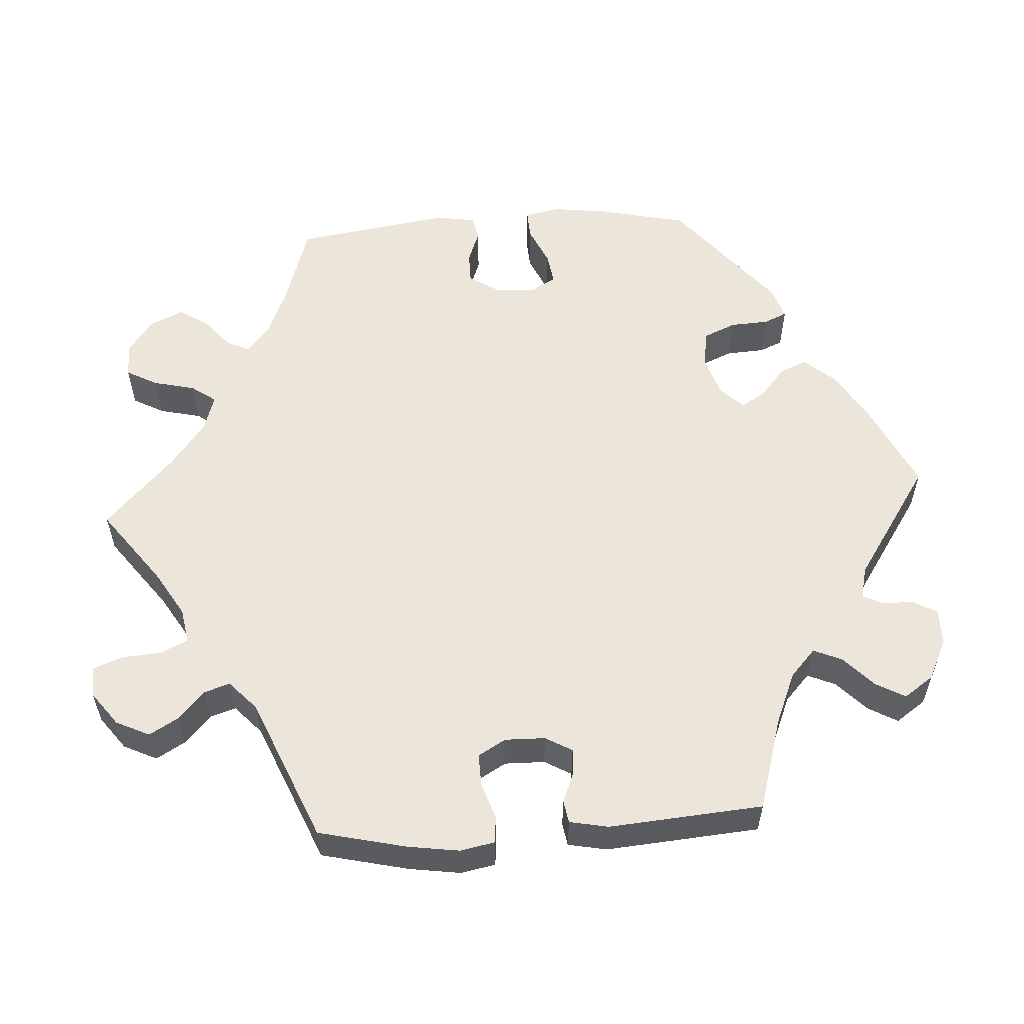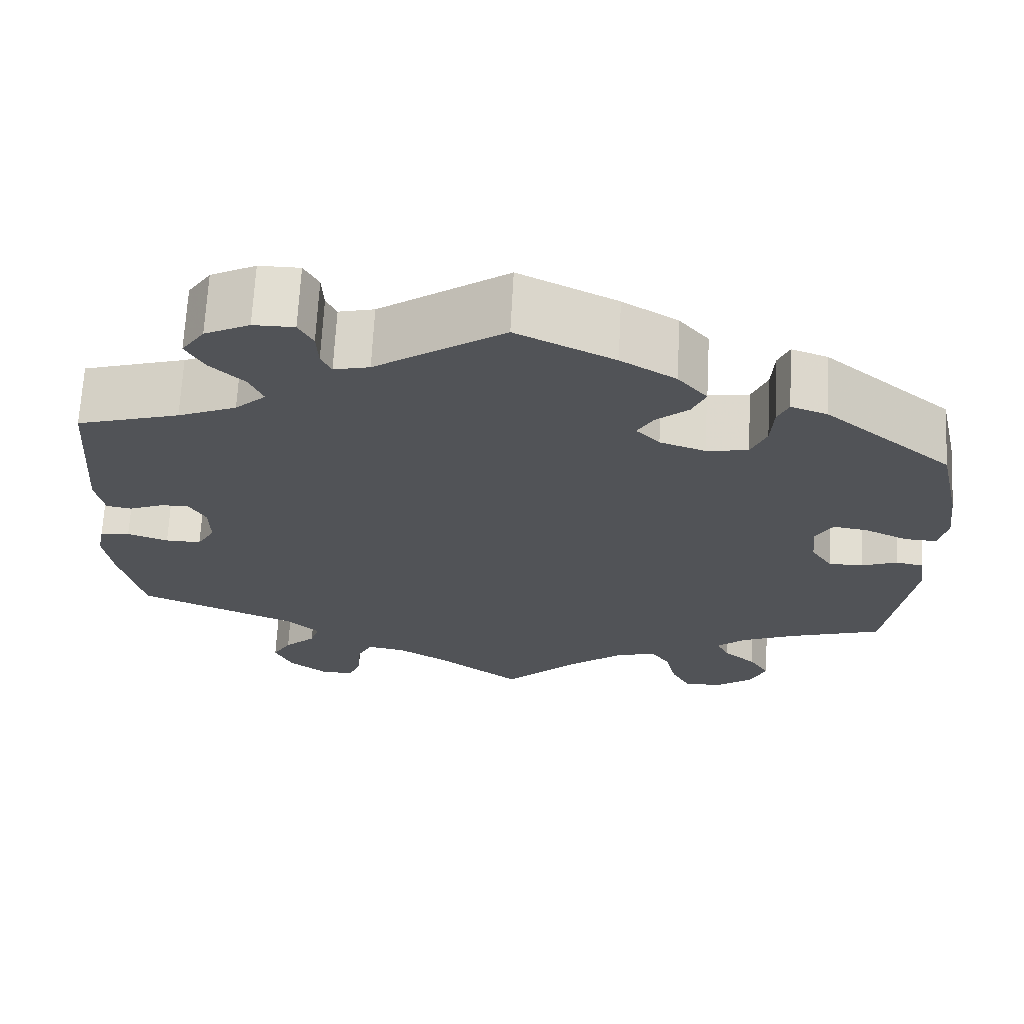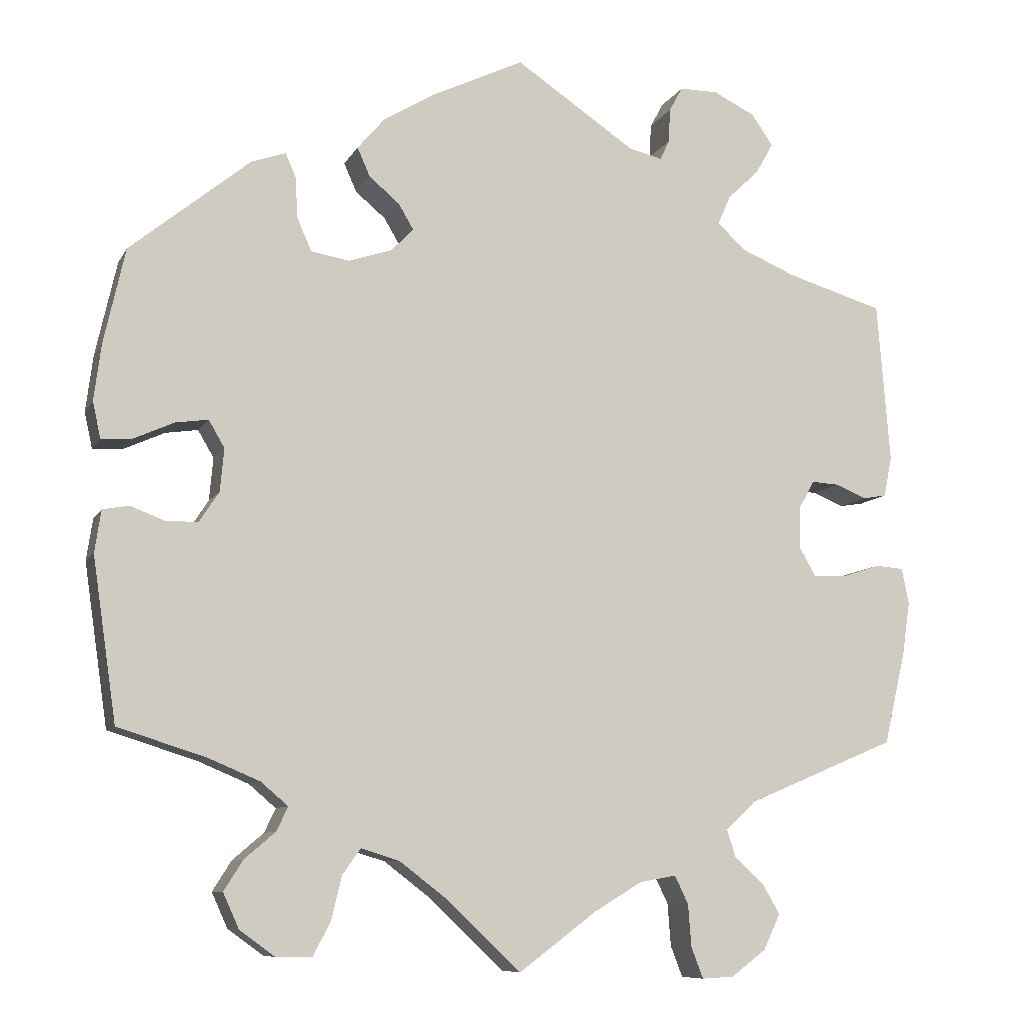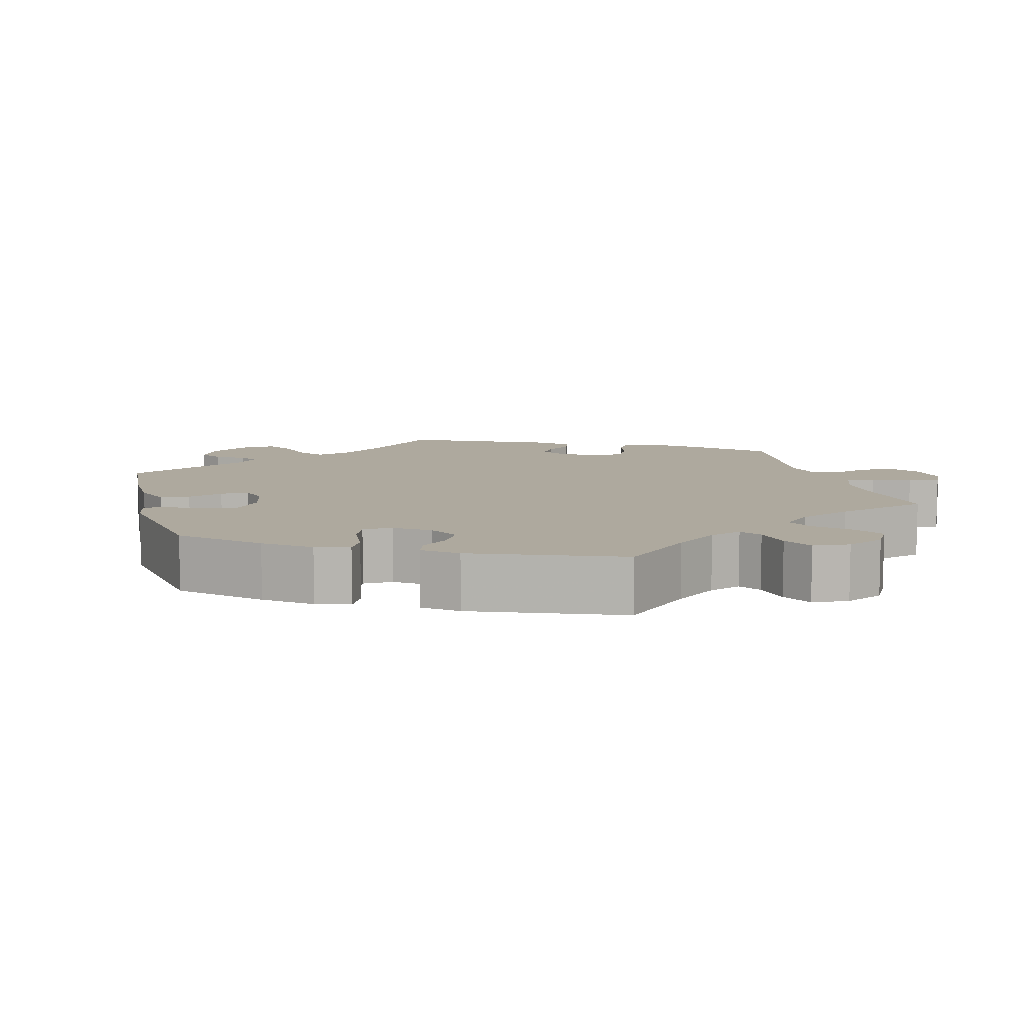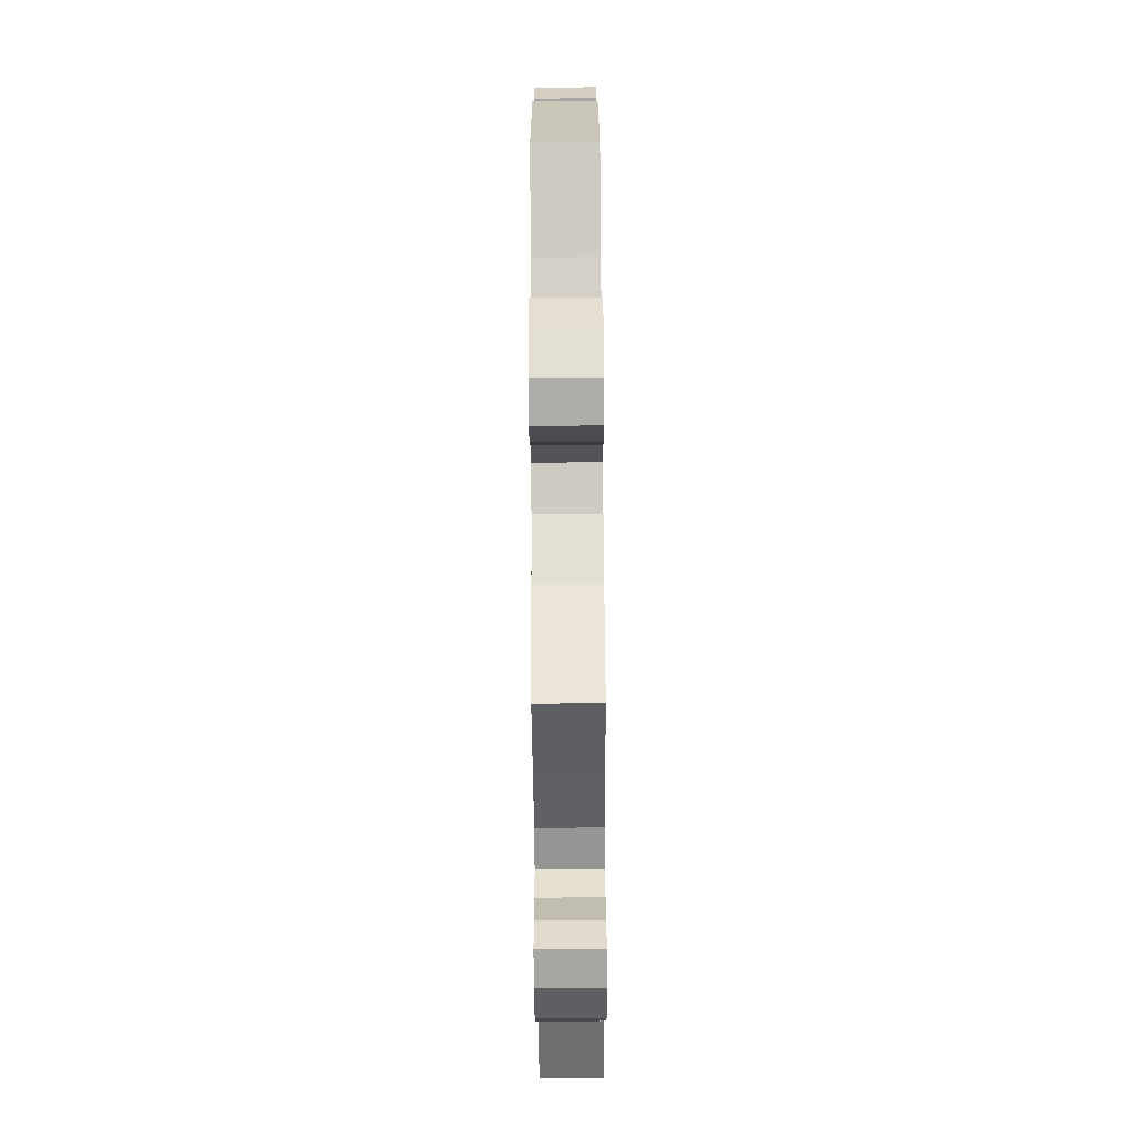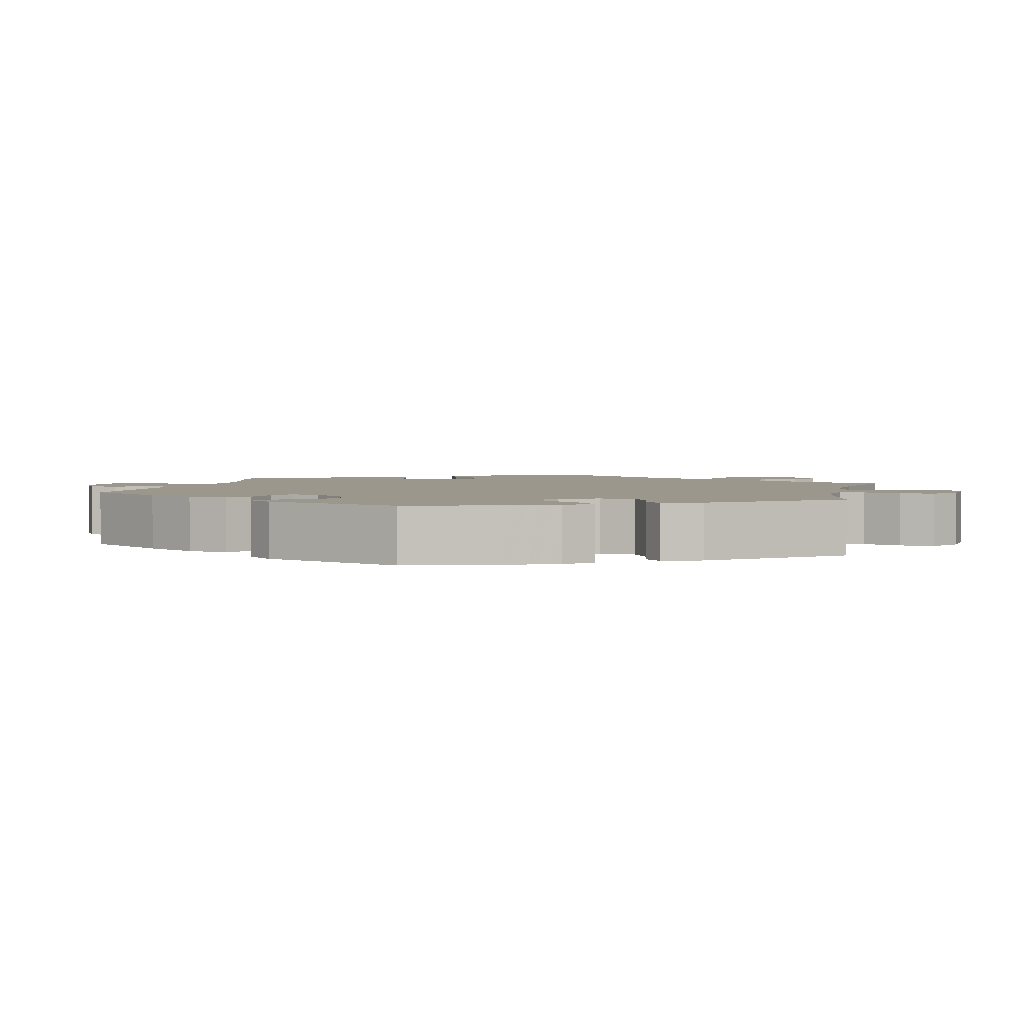
<metadata>
{"format":"obj","ext":"obj","renderer":"f3d","projection":"perspective","resolution":1024,"background":"white","views":[{"elev":56.7,"azim":-93.7,"up":"+Y"},{"elev":67.9,"azim":3.0,"up":"+Z"},{"elev":-8.9,"azim":162.2,"up":"+Z"},{"elev":9.0,"azim":105.1,"up":"+Y"},{"elev":-77.2,"azim":90.4,"up":"+Z"},{"elev":2.8,"azim":73.0,"up":"+Y"}]}
</metadata>
<code>
v -0.38 0.07 0.325
v -0.311 0.07 0.354
v -0.275 0.07 0.387
v -0.291 0.07 0.424
v -0.331 0.07 0.462
v -0.353 0.07 0.501
v -0.326 0.07 0.54
v -0.273 0.07 0.566
v -0.225 0.07 0.566
v -0.208 0.07 0.535
v -0.206 0.07 0.492
v -0.194 0.07 0.467
v -0.152 0.07 0.477
v -0.001 0.07 0.578
v 0.114 0.07 0.523
v 0.179 0.07 0.484
v 0.214 0.07 0.443
v 0.198 0.07 0.407
v 0.16 0.07 0.375
v 0.141 0.07 0.343
v 0.169 0.07 0.314
v 0.223 0.07 0.296
v 0.272 0.07 0.304
v 0.29 0.07 0.346
v 0.293 0.07 0.397
v 0.306 0.07 0.427
v 0.349 0.07 0.412
v 0.5 0.07 0.289
v 0.527 0.07 0.169
v 0.536 0.07 0.098
v 0.526 0.07 0.053
v 0.488 0.07 0.055
v 0.437 0.07 0.078
v 0.396 0.07 0.084
v 0.376 0.07 0.05
v 0.381 0.07 -0.004
v 0.406 0.07 -0.042
v 0.447 0.07 -0.042
v 0.489 0.07 -0.026
v 0.522 0.07 -0.032
v 0.53 0.07 -0.085
v 0.5 0.07 -0.289
v 0.389 0.07 -0.324
v 0.325 0.07 -0.351
v 0.291 0.07 -0.38
v 0.305 0.07 -0.41
v 0.344 0.07 -0.443
v 0.368 0.07 -0.481
v 0.348 0.07 -0.525
v 0.304 0.07 -0.557
v 0.259 0.07 -0.557
v 0.237 0.07 -0.516
v 0.224 0.07 -0.461
v 0.201 0.07 -0.429
v 0.153 0.07 -0.444
v 0.093 0.07 -0.49
v 0 0.07 -0.578
v -0.098 0.07 -0.505
v -0.158 0.07 -0.469
v -0.204 0.07 -0.461
v -0.221 0.07 -0.496
v -0.225 0.07 -0.549
v -0.24 0.07 -0.588
v -0.28 0.07 -0.586
v -0.324 0.07 -0.553
v -0.345 0.07 -0.509
v -0.323 0.07 -0.471
v -0.286 0.07 -0.437
v -0.275 0.07 -0.403
v -0.313 0.07 -0.368
v -0.501 0.07 -0.289
v -0.528 0.07 -0.174
v -0.538 0.07 -0.106
v -0.529 0.07 -0.061
v -0.494 0.07 -0.058
v -0.446 0.07 -0.074
v -0.404 0.07 -0.075
v -0.383 0.07 -0.039
v -0.384 0.07 0.014
v -0.404 0.07 0.049
v -0.438 0.07 0.047
v -0.477 0.07 0.031
v -0.507 0.07 0.036
v -0.517 0.07 0.087
v -0.501 0.07 0.289
v -0.38 0 0.325
v -0.311 0 0.354
v -0.275 0 0.387
v -0.291 0 0.424
v -0.331 0 0.462
v -0.353 0 0.501
v -0.326 0 0.54
v -0.273 0 0.566
v -0.225 0 0.566
v -0.208 0 0.535
v -0.206 0 0.492
v -0.194 0 0.467
v -0.152 0 0.477
v -0.001 0 0.578
v 0.114 0 0.523
v 0.179 0 0.484
v 0.214 0 0.443
v 0.198 0 0.407
v 0.16 0 0.375
v 0.141 0 0.343
v 0.169 0 0.314
v 0.223 0 0.296
v 0.272 0 0.304
v 0.29 0 0.346
v 0.293 0 0.397
v 0.306 0 0.427
v 0.349 0 0.412
v 0.5 0 0.289
v 0.527 0 0.169
v 0.536 0 0.098
v 0.526 0 0.053
v 0.488 0 0.055
v 0.437 0 0.078
v 0.396 0 0.084
v 0.376 0 0.05
v 0.381 0 -0.004
v 0.406 0 -0.042
v 0.447 0 -0.042
v 0.489 0 -0.026
v 0.522 0 -0.032
v 0.53 0 -0.085
v 0.5 0 -0.289
v 0.389 0 -0.324
v 0.325 0 -0.351
v 0.291 0 -0.38
v 0.305 0 -0.41
v 0.344 0 -0.443
v 0.368 0 -0.481
v 0.348 0 -0.525
v 0.304 0 -0.557
v 0.259 0 -0.557
v 0.237 0 -0.516
v 0.224 0 -0.461
v 0.201 0 -0.429
v 0.153 0 -0.444
v 0.093 0 -0.49
v 0 0 -0.578
v -0.098 0 -0.505
v -0.158 0 -0.469
v -0.204 0 -0.461
v -0.221 0 -0.496
v -0.225 0 -0.549
v -0.24 0 -0.588
v -0.28 0 -0.586
v -0.324 0 -0.553
v -0.345 0 -0.509
v -0.323 0 -0.471
v -0.286 0 -0.437
v -0.275 0 -0.403
v -0.313 0 -0.368
v -0.501 0 -0.289
v -0.528 0 -0.174
v -0.538 0 -0.106
v -0.529 0 -0.061
v -0.494 0 -0.058
v -0.446 0 -0.074
v -0.404 0 -0.075
v -0.383 0 -0.039
v -0.384 0 0.014
v -0.404 0 0.049
v -0.438 0 0.047
v -0.477 0 0.031
v -0.507 0 0.036
v -0.517 0 0.087
v -0.501 0 0.289
f 84 85 1
f 81 82 83 84
f 80 81 84 1
f 79 80 1 2
f 78 79 2 3
f 73 74 75 76
f 73 76 77
f 70 71 72 73
f 69 70 73 77
f 65 66 67 68
f 63 64 65 68
f 61 62 63 68
f 60 61 68 69
f 59 60 69 77
f 56 57 58
f 55 56 58 59
f 54 55 59 77
f 50 51 52 53
f 50 53 54
f 49 50 54
f 46 47 48 49
f 45 46 49 54
f 44 45 54 77
f 40 41 42 43
f 38 39 40 43
f 37 38 43 44
f 36 37 44 77
f 30 31 32 33
f 30 33 34
f 29 30 34
f 28 29 34
f 27 28 34 35
f 24 25 26 27
f 23 24 27 35
f 16 17 18 19
f 16 19 20
f 13 14 15 16
f 12 13 16 20
f 8 9 10 11
f 8 11 12
f 7 8 12
f 4 5 6 7
f 3 4 7 12
f 78 3 12 20
f 22 23 35 36
f 21 22 36 77
f 20 21 77 78
f 86 170 169
f 169 168 167 166
f 86 169 166 165
f 87 86 165 164
f 88 87 164 163
f 161 160 159 158
f 162 161 158
f 158 157 156 155
f 162 158 155 154
f 153 152 151 150
f 153 150 149 148
f 153 148 147 146
f 154 153 146 145
f 162 154 145 144
f 143 142 141
f 144 143 141 140
f 162 144 140 139
f 138 137 136 135
f 139 138 135
f 139 135 134
f 134 133 132 131
f 139 134 131 130
f 162 139 130 129
f 128 127 126 125
f 128 125 124 123
f 129 128 123 122
f 162 129 122 121
f 118 117 116 115
f 119 118 115
f 119 115 114
f 119 114 113
f 120 119 113 112
f 112 111 110 109
f 120 112 109 108
f 104 103 102 101
f 105 104 101
f 101 100 99 98
f 105 101 98 97
f 96 95 94 93
f 97 96 93
f 97 93 92
f 92 91 90 89
f 97 92 89 88
f 105 97 88 163
f 121 120 108 107
f 162 121 107 106
f 163 162 106 105
f 1 86 87 2
f 2 87 88 3
f 3 88 89 4
f 4 89 90 5
f 5 90 91 6
f 6 91 92 7
f 7 92 93 8
f 8 93 94 9
f 9 94 95 10
f 10 95 96 11
f 11 96 97 12
f 12 97 98 13
f 13 98 99 14
f 14 99 100 15
f 15 100 101 16
f 16 101 102 17
f 17 102 103 18
f 18 103 104 19
f 19 104 105 20
f 20 105 106 21
f 21 106 107 22
f 22 107 108 23
f 23 108 109 24
f 24 109 110 25
f 25 110 111 26
f 26 111 112 27
f 27 112 113 28
f 28 113 114 29
f 29 114 115 30
f 30 115 116 31
f 31 116 117 32
f 32 117 118 33
f 33 118 119 34
f 34 119 120 35
f 35 120 121 36
f 36 121 122 37
f 37 122 123 38
f 38 123 124 39
f 39 124 125 40
f 40 125 126 41
f 41 126 127 42
f 42 127 128 43
f 43 128 129 44
f 44 129 130 45
f 45 130 131 46
f 46 131 132 47
f 47 132 133 48
f 48 133 134 49
f 49 134 135 50
f 50 135 136 51
f 51 136 137 52
f 52 137 138 53
f 53 138 139 54
f 54 139 140 55
f 55 140 141 56
f 56 141 142 57
f 57 142 143 58
f 58 143 144 59
f 59 144 145 60
f 60 145 146 61
f 61 146 147 62
f 62 147 148 63
f 63 148 149 64
f 64 149 150 65
f 65 150 151 66
f 66 151 152 67
f 67 152 153 68
f 68 153 154 69
f 69 154 155 70
f 70 155 156 71
f 71 156 157 72
f 72 157 158 73
f 73 158 159 74
f 74 159 160 75
f 75 160 161 76
f 76 161 162 77
f 77 162 163 78
f 78 163 164 79
f 79 164 165 80
f 80 165 166 81
f 81 166 167 82
f 82 167 168 83
f 83 168 169 84
f 84 169 170 85
f 85 170 86 1

</code>
